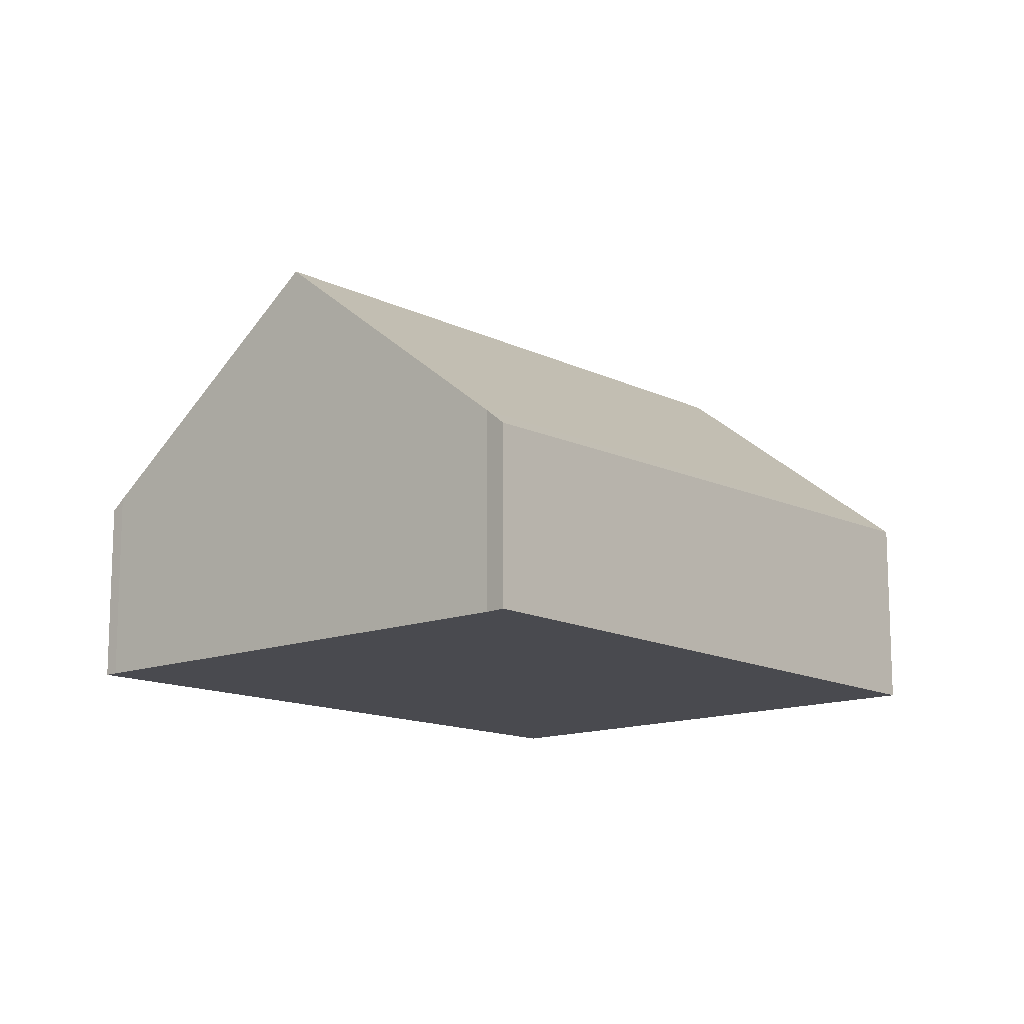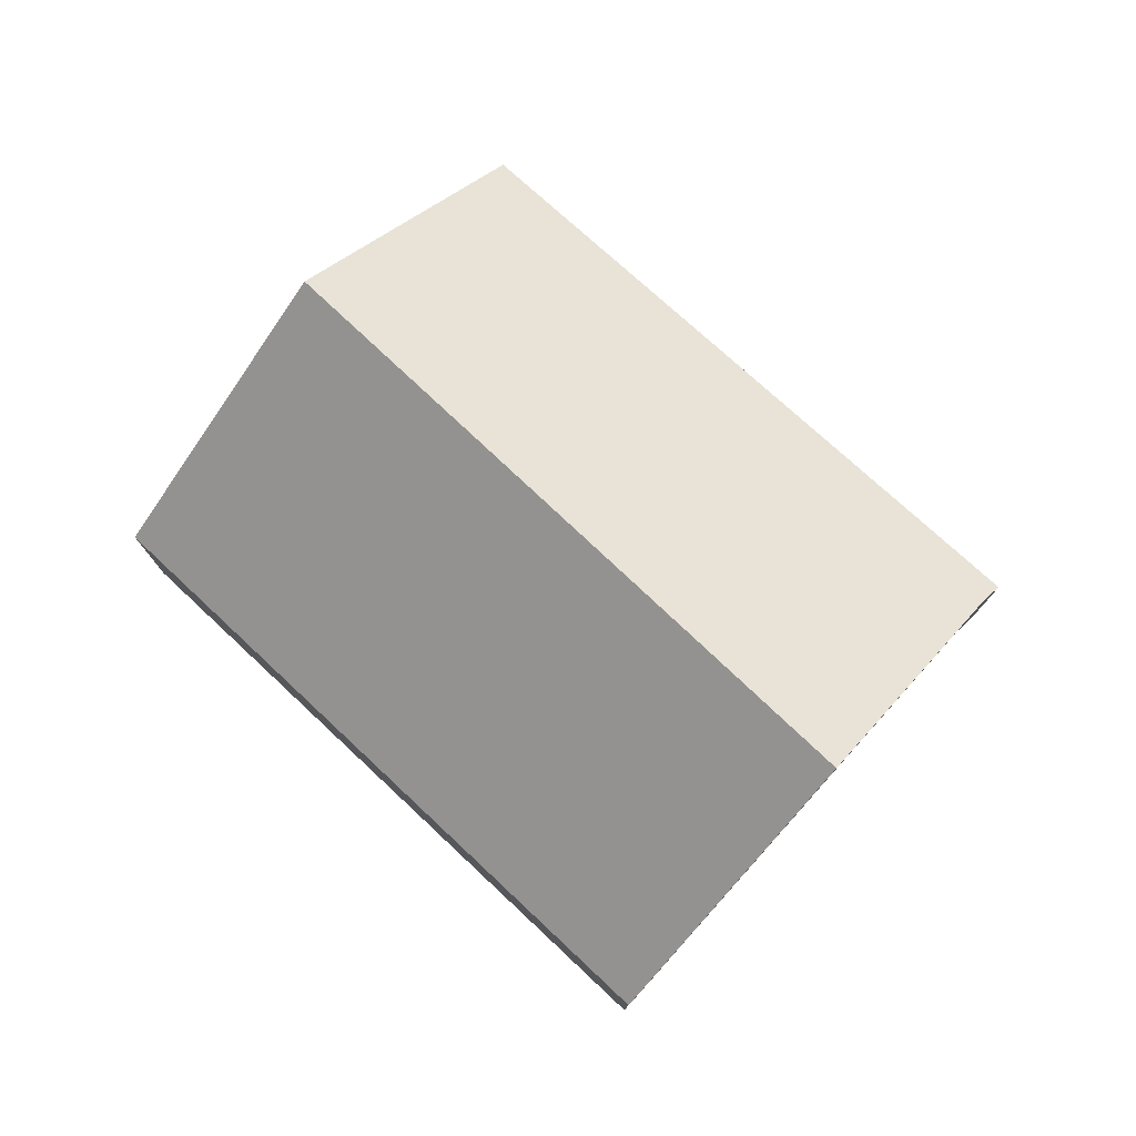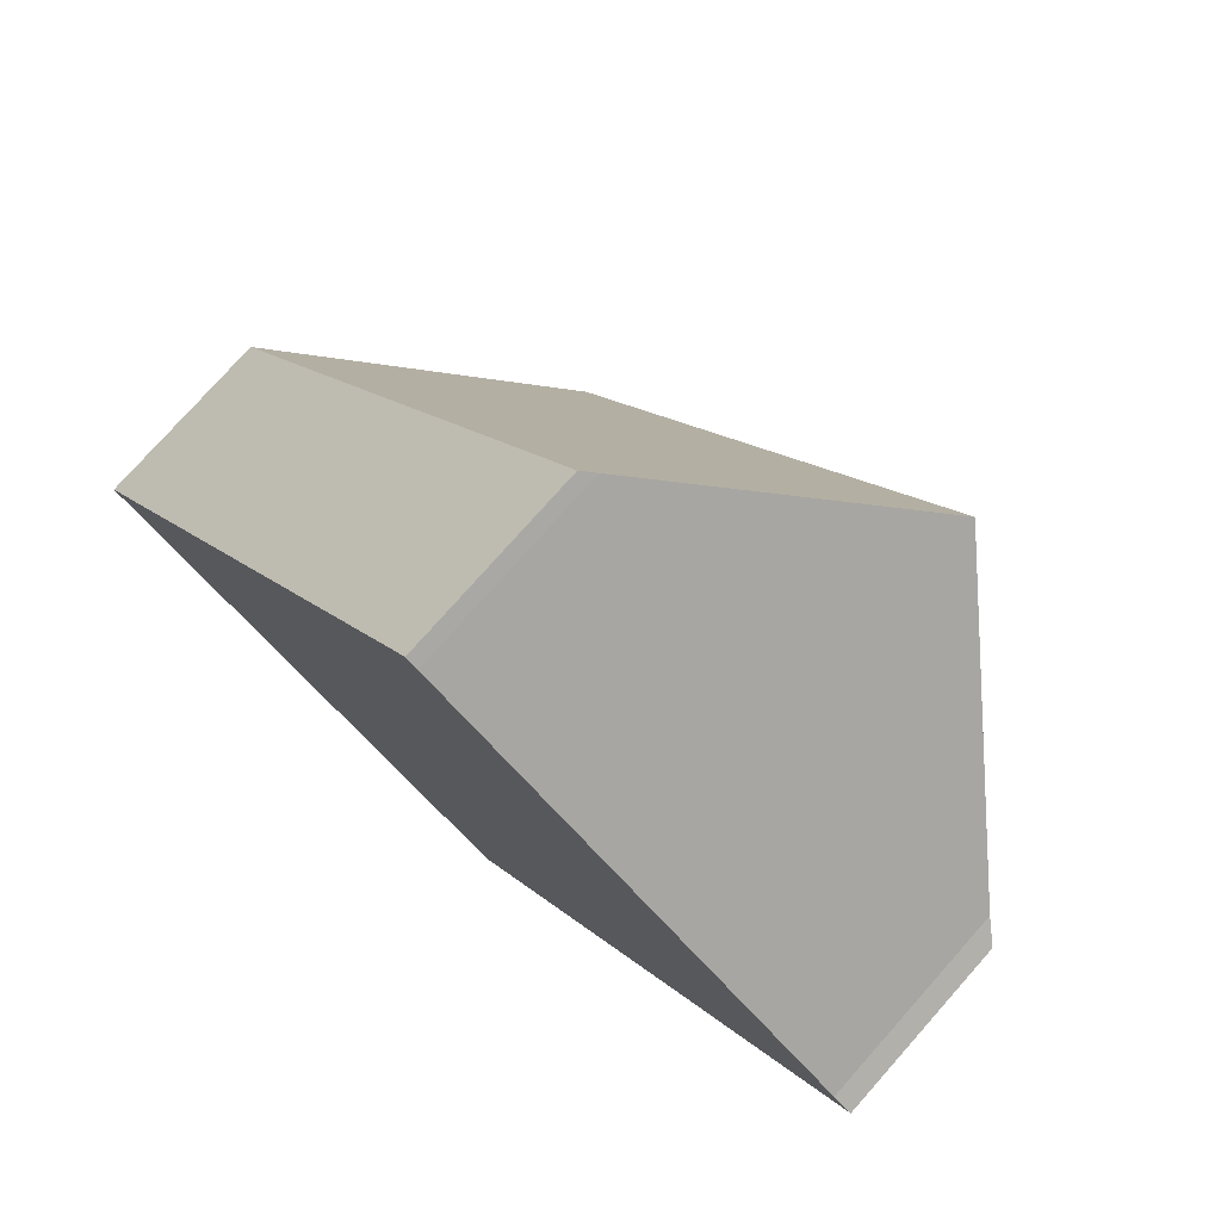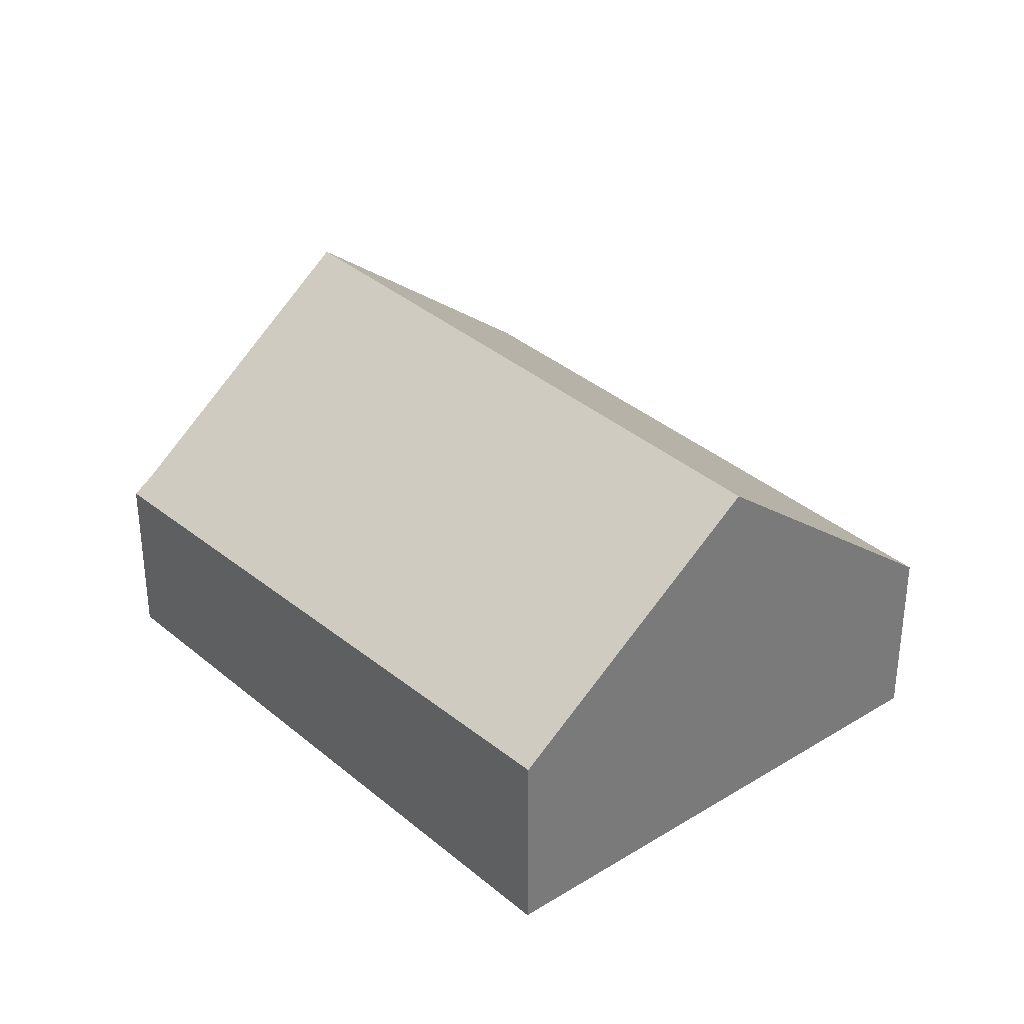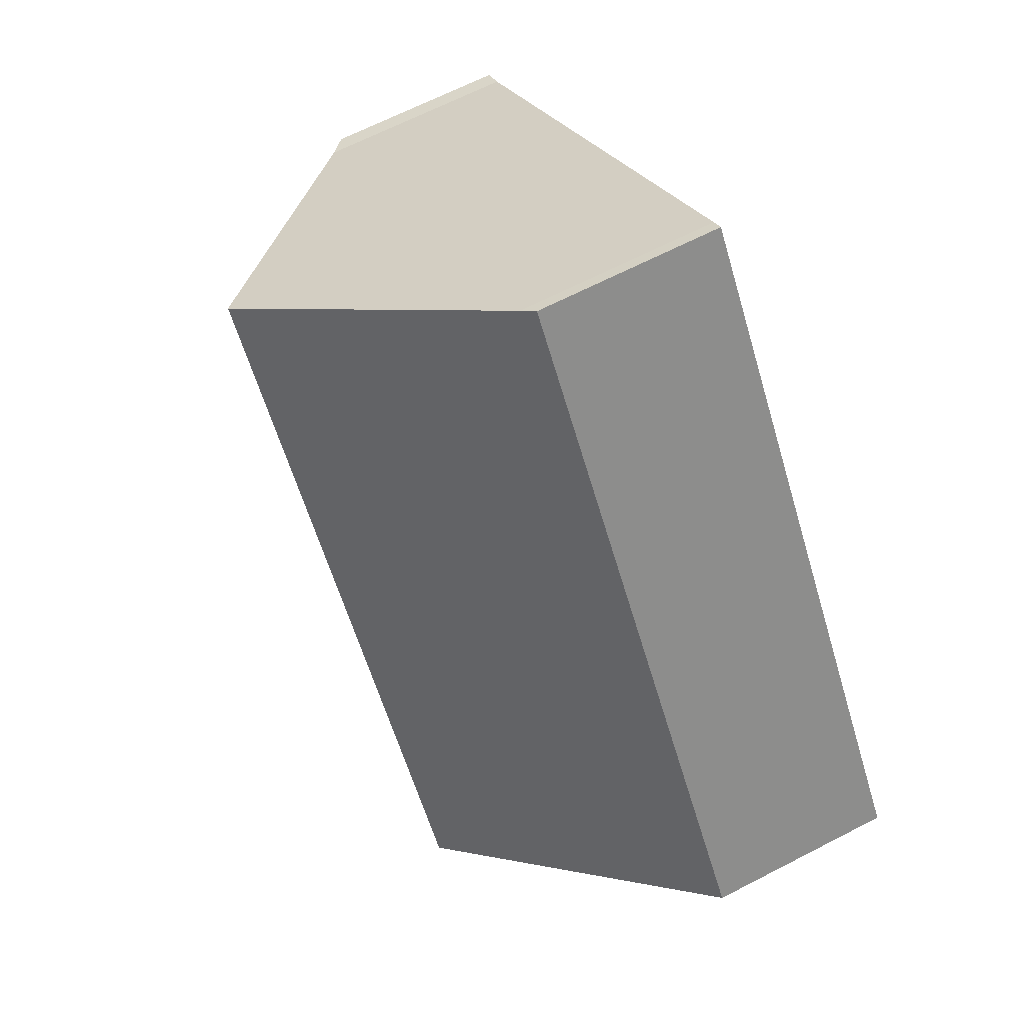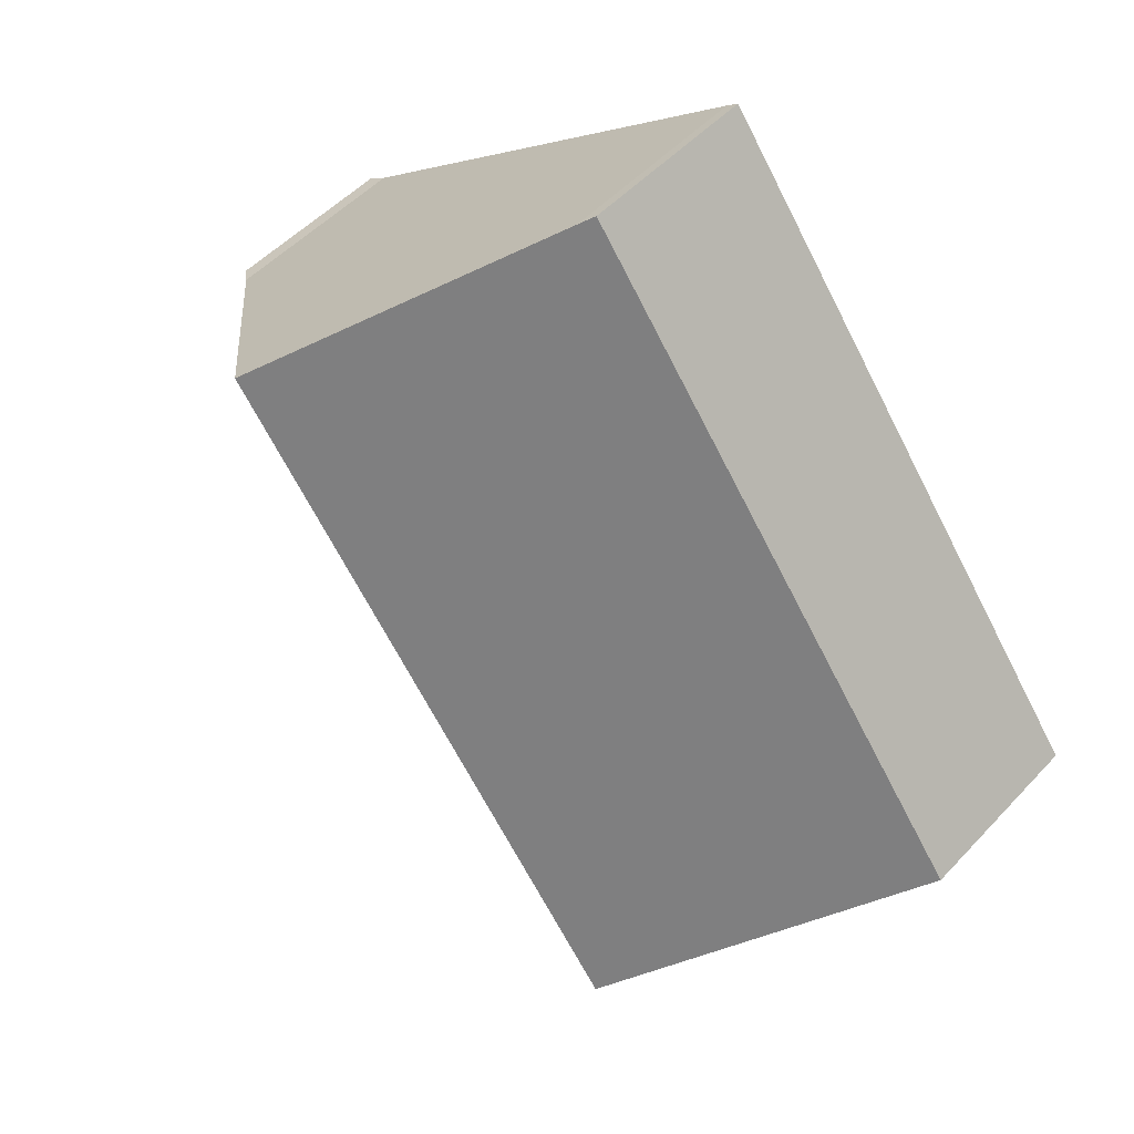
<metadata>
{"format":"obj","ext":"obj","renderer":"f3d","projection":"perspective","resolution":1024,"background":"white","views":[{"elev":-13.5,"azim":78.8,"up":"+Y"},{"elev":78.3,"azim":-10.2,"up":"+Y"},{"elev":77.1,"azim":41.6,"up":"+Z"},{"elev":33.6,"azim":176.7,"up":"+Y"},{"elev":65.6,"azim":-117.5,"up":"+Z"},{"elev":50.1,"azim":-139.1,"up":"+Z"}]}
</metadata>
<code>
v  0 2.149 1.316e-16
v  7.472 4.639 4.509
v  2.653 4.639 -1.972
v  4.862 2.149 6.539
v  4.996 2.275 6.439
v  5.198 2.251 -3.864
v  9.947 2.277 2.58
v  10.17 2.082 2.443
v  4.996 -3.943e-16 6.439
v  4.862 -4.004e-16 6.539
v  7.472 -2.761e-16 4.509
v  9.947 -1.58e-16 2.58
v  10.17 -1.496e-16 2.443
v  5.198 2.366e-16 -3.864
v  2.653 1.207e-16 -1.972
v  0 0 0
g defaultobject
f 1 2 3
f 2 1 4
f 2 4 5
f 6 7 8
f 7 6 2
f 2 6 3
f 4 9 5
f 9 4 10
f 9 2 5
f 2 9 7
f 7 9 11
f 7 11 12
f 12 8 7
f 8 12 13
f 8 14 6
f 14 8 13
f 14 3 6
f 3 14 1
f 1 14 15
f 1 15 16
f 16 4 1
f 4 16 10
f 12 14 13
f 14 12 15
f 15 12 11
f 15 11 16
f 16 11 9
f 16 9 10

</code>
